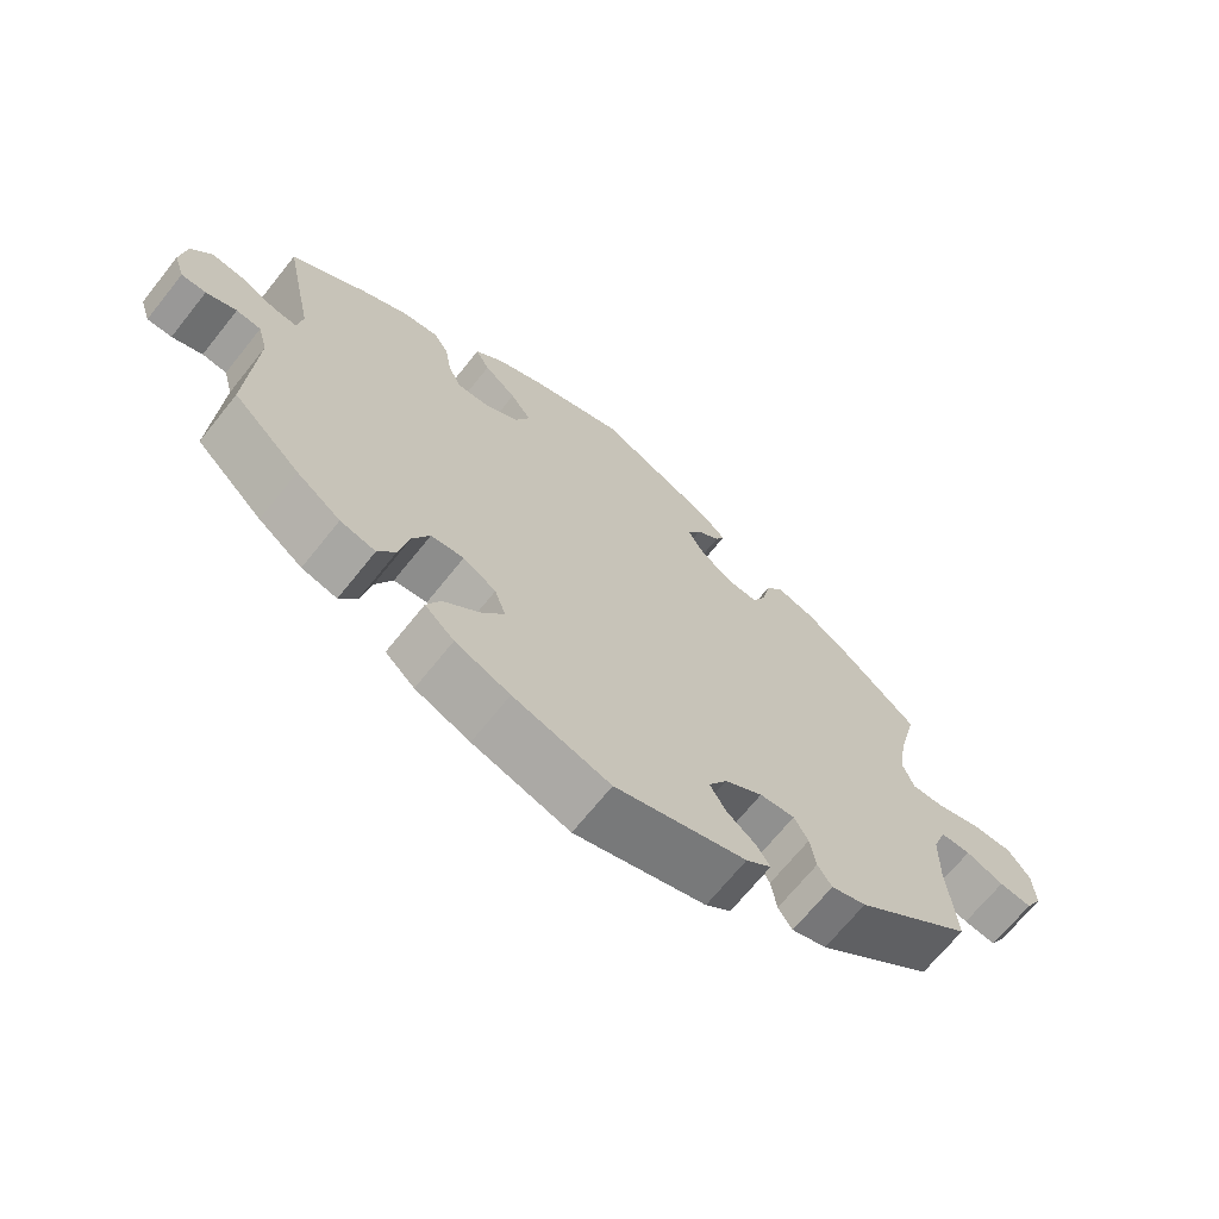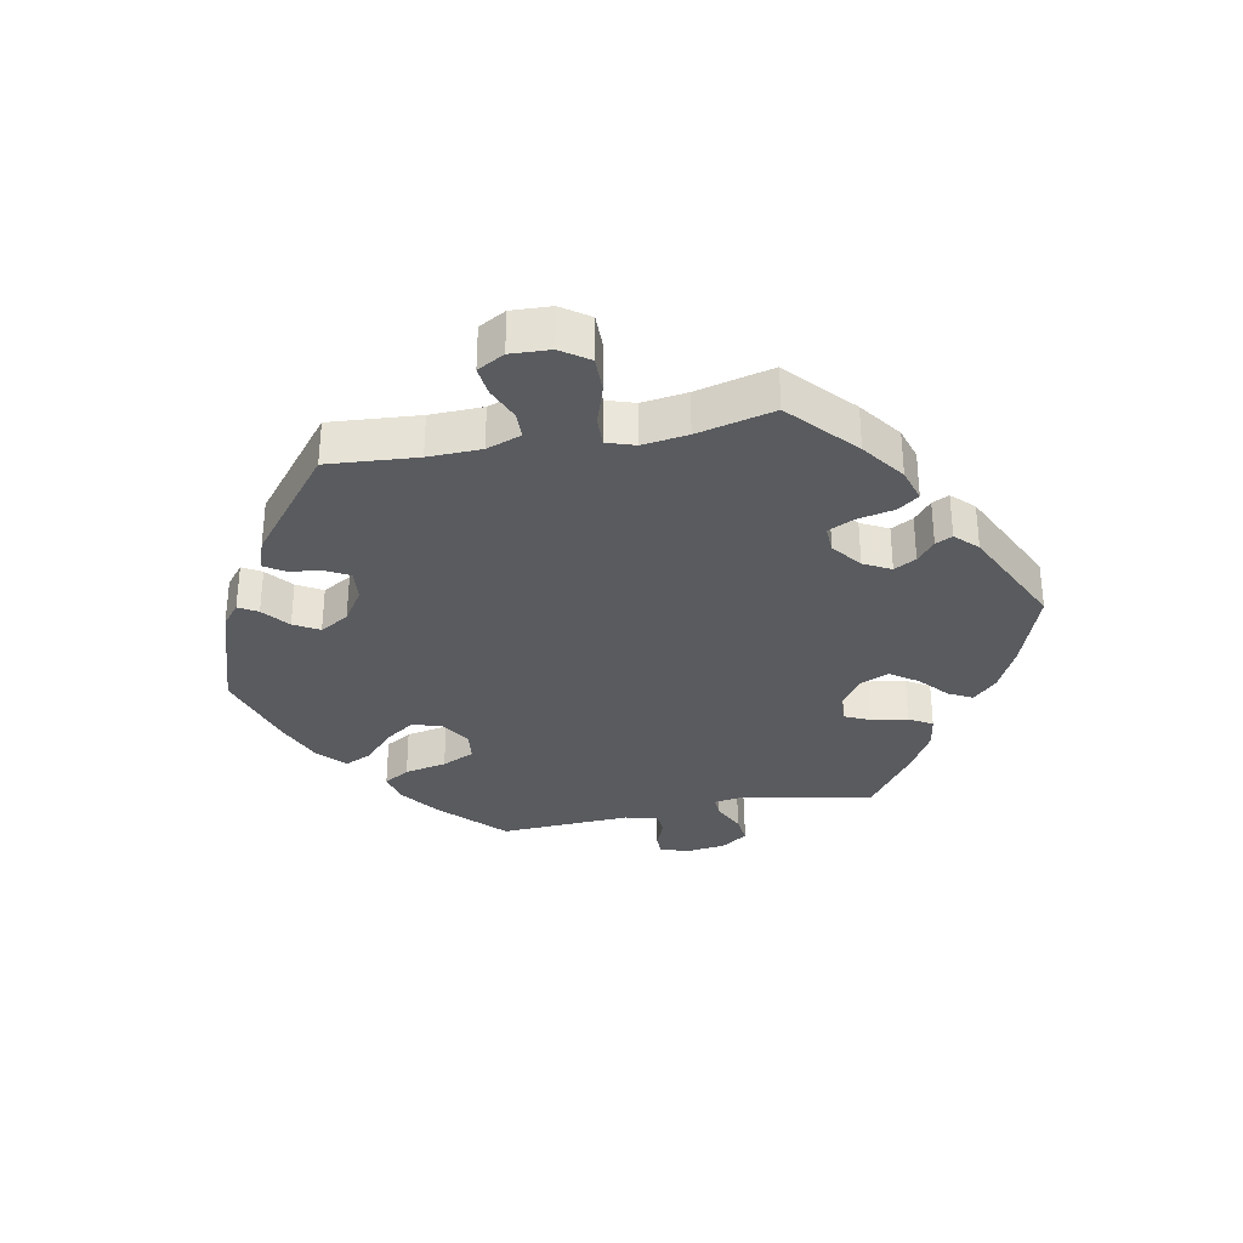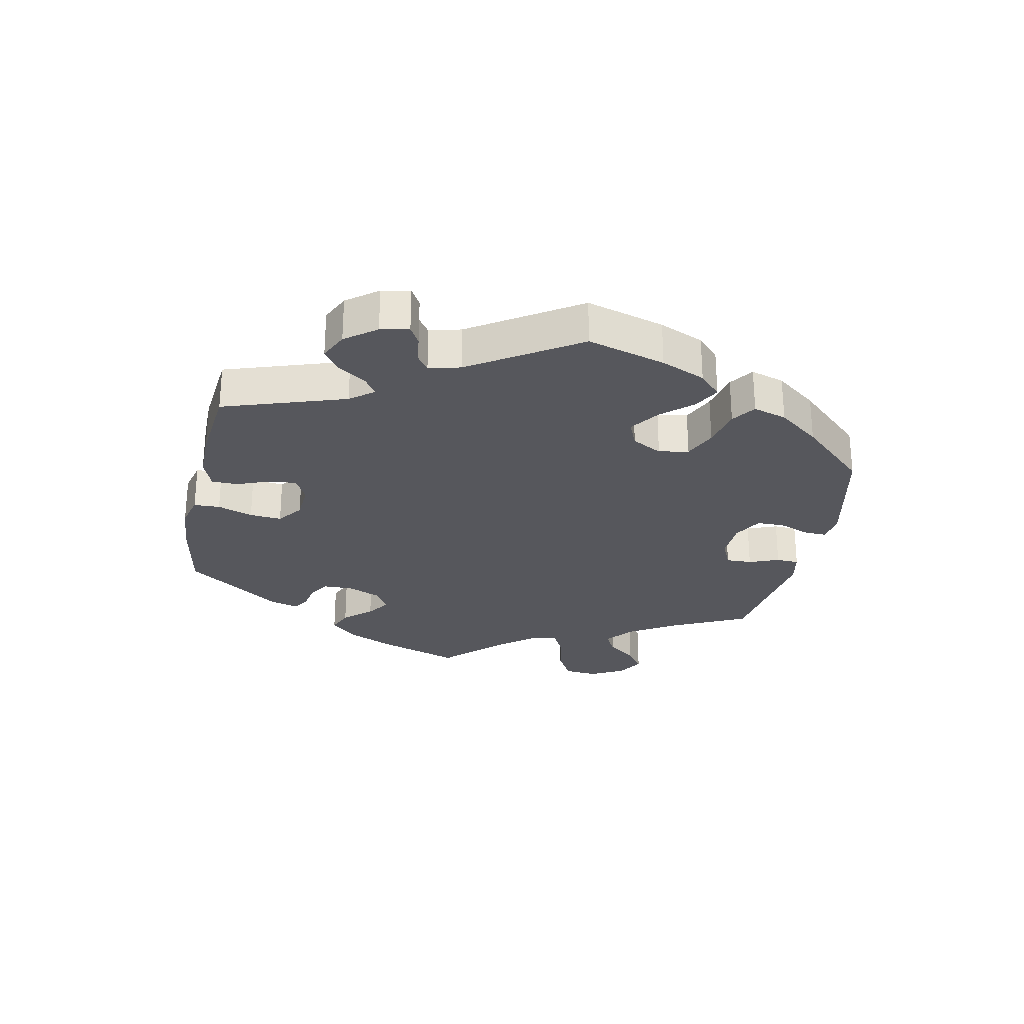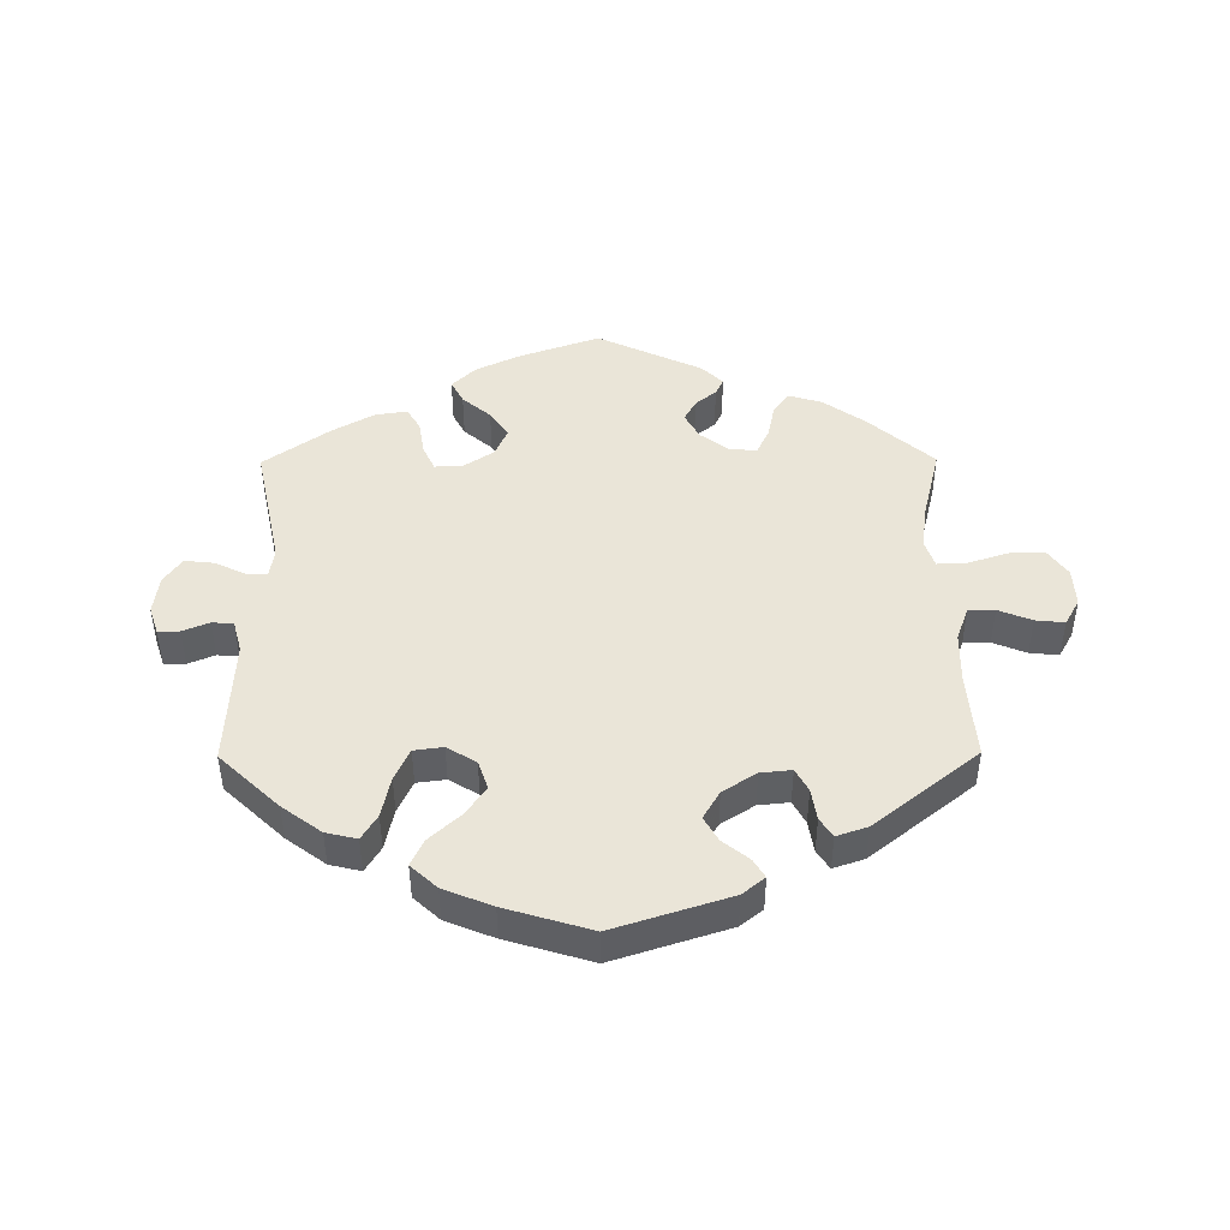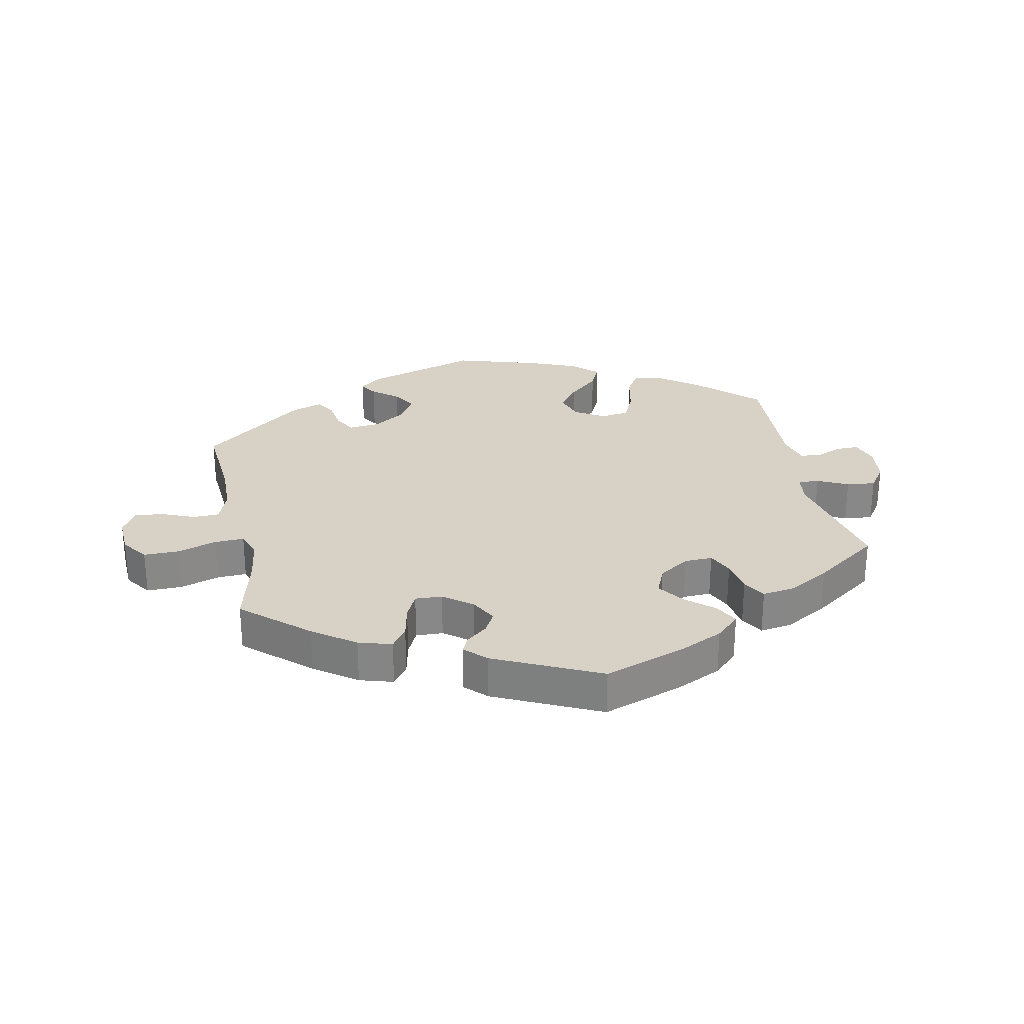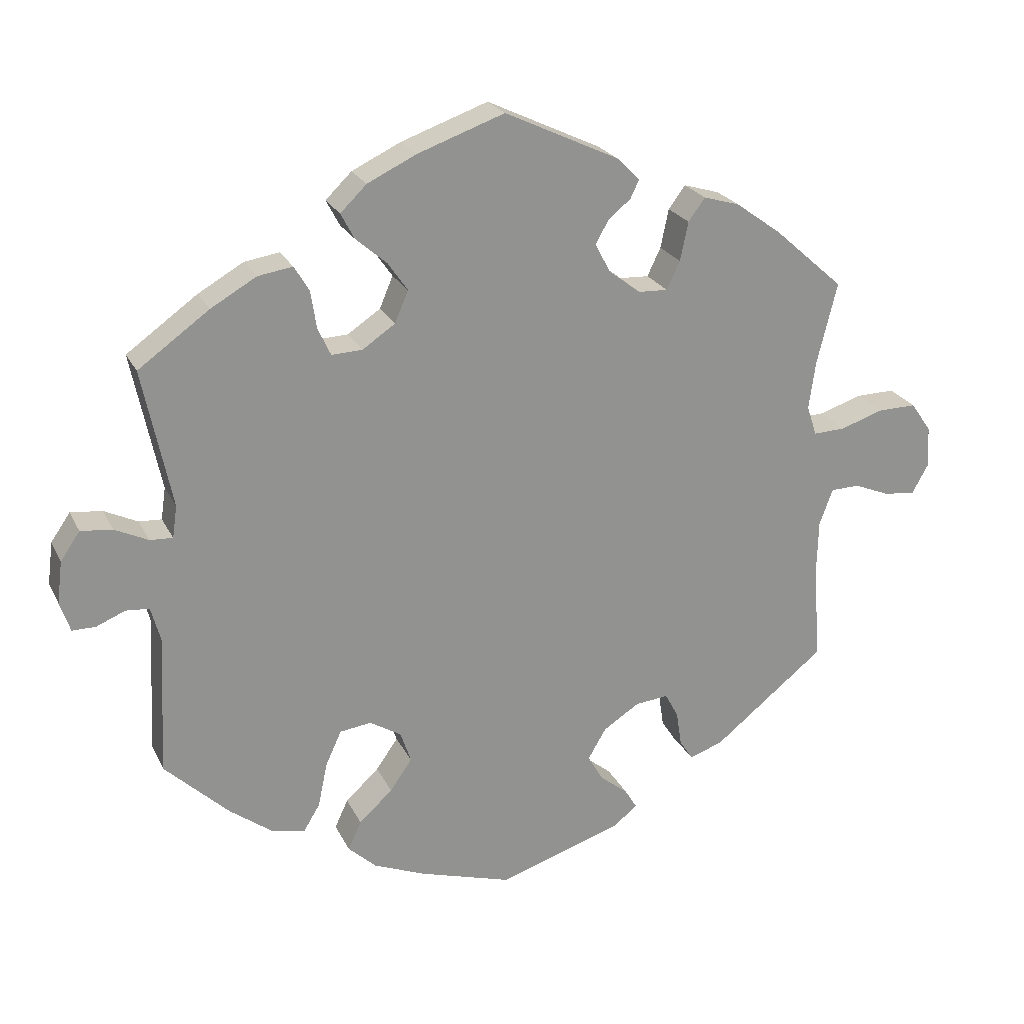
<metadata>
{"format":"obj","ext":"obj","renderer":"f3d","projection":"perspective","resolution":1024,"background":"white","views":[{"elev":-68.7,"azim":141.3,"up":"+Z"},{"elev":-32.4,"azim":-78.9,"up":"+Y"},{"elev":-27.5,"azim":108.4,"up":"+Y"},{"elev":45.3,"azim":179.6,"up":"+Y"},{"elev":27.6,"azim":-11.5,"up":"+Y"},{"elev":23.4,"azim":159.2,"up":"+Z"}]}
</metadata>
<code>
v -0.369 0.07 -0.444
v -0.171 0.07 0.539
v 0.537 0.07 -0.31
v 0.258 0.07 -0.507
v 0.171 0.07 -0.324
v 0.166 0.07 0.333
v -0.31 0.07 0.468
v 0.188 0.07 -0.418
v 0.242 0.07 0.501
v -0.192 0.07 0.478
v -0.432 0.07 0.403
v -0.319 0.07 -0.461
v -0.273 0.07 0.376
v 0.216 0.07 -0.546
v 0.576 0.07 -0.046
v -0.187 0.07 -0.56
v 0 0.07 -0.62
v -0.205 0.07 0.505
v -0.645 0.07 -0.05
v 0.265 0.07 -0.301
v 0.303 0.07 -0.42
v 0.541 0.07 -0.049
v -0.548 0.07 -0.029
v 0 0.07 0.62
v -0.221 0.07 -0.346
v -0.692 0.07 -0.055
v -0.139 0.07 0.415
v 0.146 0.07 0.38
v 0.537 0.07 0.31
v -0.682 0.07 0.095
v -0.528 0.07 -0.084
v -0.223 0.07 -0.531
v -0.253 0.07 0.334
v 0.501 0.07 0.055
v -0.537 0.07 -0.31
v -0.537 0.07 0.31
v -0.205 0.07 -0.501
v 0.222 0.07 0.463
v 0.632 0.07 0.086
v -0.624 0.07 0.094
v -0.299 0.07 -0.43
v 0.238 0.07 -0.464
v -0.167 0.07 -0.381
v 0.619 0.07 -0.064
v 0.669 0.07 -0.019
v 0.431 0.07 0.386
v -0.291 0.07 -0.378
v 0.654 0.07 -0.064
v -0.591 0.07 -0.028
v -0.56 0.07 0.073
v 0.218 0.07 -0.295
v -0.158 0.07 0.45
v 0.328 0.07 -0.461
v 0.176 0.07 0.423
v -0.271 0.07 -0.341
v 0.289 0.07 -0.353
v -0.14 0.07 -0.427
v 0.138 0.07 -0.578
v 0.535 0.07 0.057
v -0.364 0.07 0.452
v -0.163 0.07 -0.467
v 0.215 0.07 0.3
v 0.585 0.07 0.081
v -0.512 0.07 0.071
v 0.28 0.07 0.339
v -0.713 0.07 0.051
v -0.285 0.07 0.434
v -0.162 0.07 0.372
v -0.526 0.07 -0.168
v 0.494 0.07 0.103
v 0.203 0.07 0.539
v 0.289 0.07 0.396
v -0.507 0.07 0.188
v 0.661 0.07 0.044
v 0.441 0.07 -0.402
v -0.209 0.07 0.336
v 0.378 0.07 -0.449
v 0.363 0.07 0.425
v -0.497 0.07 0.116
v 0.155 0.07 -0.371
v 0.13 0.07 0.574
v 0.311 0.07 0.433
v -0.716 0.07 -0.012
v 0.527 0.07 -0.101
v 0.261 0.07 0.298
v -0.369 -0 -0.444
v -0.171 -0 0.539
v 0.537 -0 -0.31
v 0.258 -0 -0.507
v 0.171 -0 -0.324
v 0.166 -0 0.333
v -0.31 -0 0.468
v 0.188 -0 -0.418
v 0.242 -0 0.501
v -0.192 -0 0.478
v -0.432 -0 0.403
v -0.319 -0 -0.461
v -0.273 -0 0.376
v 0.216 -0 -0.546
v 0.576 -0 -0.046
v -0.187 -0 -0.56
v 0 -0 -0.62
v -0.205 -0 0.505
v -0.645 -0 -0.05
v 0.265 -0 -0.301
v 0.303 -0 -0.42
v 0.541 -0 -0.049
v -0.548 -0 -0.029
v 0 -0 0.62
v -0.221 -0 -0.346
v -0.692 -0 -0.055
v -0.139 -0 0.415
v 0.146 -0 0.38
v 0.537 -0 0.31
v -0.682 -0 0.095
v -0.528 -0 -0.084
v -0.223 -0 -0.531
v -0.253 -0 0.334
v 0.501 -0 0.055
v -0.537 -0 -0.31
v -0.537 -0 0.31
v -0.205 -0 -0.501
v 0.222 -0 0.463
v 0.632 -0 0.086
v -0.624 -0 0.094
v -0.299 -0 -0.43
v 0.238 -0 -0.464
v -0.167 -0 -0.381
v 0.619 -0 -0.064
v 0.669 -0 -0.019
v 0.431 -0 0.386
v -0.291 -0 -0.378
v 0.654 -0 -0.064
v -0.591 -0 -0.028
v -0.56 -0 0.073
v 0.218 -0 -0.295
v -0.158 -0 0.45
v 0.328 -0 -0.461
v 0.176 -0 0.423
v -0.271 -0 -0.341
v 0.289 -0 -0.353
v -0.14 -0 -0.427
v 0.138 -0 -0.578
v 0.535 -0 0.057
v -0.364 -0 0.452
v -0.163 -0 -0.467
v 0.215 -0 0.3
v 0.585 -0 0.081
v -0.512 -0 0.071
v 0.28 -0 0.339
v -0.713 -0 0.051
v -0.285 -0 0.434
v -0.162 -0 0.372
v -0.526 -0 -0.168
v 0.494 -0 0.103
v 0.203 -0 0.539
v 0.289 -0 0.396
v -0.507 -0 0.188
v 0.661 -0 0.044
v 0.441 -0 -0.402
v -0.209 -0 0.336
v 0.378 -0 -0.449
v 0.363 -0 0.425
v -0.497 -0 0.116
v 0.155 -0 -0.371
v 0.13 -0 0.574
v 0.311 -0 0.433
v -0.716 -0 -0.012
v 0.527 -0 -0.101
v 0.261 -0 0.298
f 8 42 4 14
f 80 8 14 58
f 77 53 21 56
f 77 56 20
f 84 3 75 77
f 22 84 77 20
f 45 48 44 15
f 45 15 22
f 74 45 22
f 59 63 39 74
f 34 59 74 22
f 78 46 29 70
f 78 70 34
f 65 72 82 78
f 85 65 78 34
f 62 85 34 22
f 71 9 38 54
f 71 54 28
f 81 71 28
f 24 81 28
f 2 24 28 6
f 52 10 18 2
f 27 52 2 6
f 60 7 67 13
f 60 13 33
f 73 36 11 60
f 79 73 60 33
f 64 79 33 76
f 66 30 40 50
f 66 50 64
f 83 66 64
f 49 19 26 83
f 23 49 83 64
f 31 23 64 76
f 12 1 35 69
f 47 41 12 69
f 55 47 69 31
f 25 55 31 76
f 16 32 37 61
f 16 61 57
f 80 58 17 16
f 62 22 20 51
f 62 51 5
f 68 27 6 62
f 43 25 76 68
f 57 43 68 62
f 62 5 80
f 16 57 62 80
f 99 89 127 93
f 143 99 93 165
f 141 106 138 162
f 105 141 162
f 162 160 88 169
f 105 162 169 107
f 100 129 133 130
f 107 100 130
f 107 130 159
f 159 124 148 144
f 107 159 144 119
f 155 114 131 163
f 119 155 163
f 163 167 157 150
f 119 163 150 170
f 107 119 170 147
f 139 123 94 156
f 113 139 156
f 113 156 166
f 113 166 109
f 91 113 109 87
f 87 103 95 137
f 91 87 137 112
f 98 152 92 145
f 118 98 145
f 145 96 121 158
f 118 145 158 164
f 161 118 164 149
f 135 125 115 151
f 149 135 151
f 149 151 168
f 168 111 104 134
f 149 168 134 108
f 161 149 108 116
f 154 120 86 97
f 154 97 126 132
f 116 154 132 140
f 161 116 140 110
f 146 122 117 101
f 142 146 101
f 101 102 143 165
f 136 105 107 147
f 90 136 147
f 147 91 112 153
f 153 161 110 128
f 147 153 128 142
f 165 90 147
f 165 147 142 101
f 16 101 117 32
f 32 117 122 37
f 37 122 146 61
f 61 146 142 57
f 57 142 128 43
f 43 128 110 25
f 25 110 140 55
f 55 140 132 47
f 47 132 126 41
f 41 126 97 12
f 12 97 86 1
f 1 86 120 35
f 35 120 154 69
f 69 154 116 31
f 31 116 108 23
f 23 108 134 49
f 49 134 104 19
f 19 104 111 26
f 26 111 168 83
f 83 168 151 66
f 66 151 115 30
f 30 115 125 40
f 40 125 135 50
f 50 135 149 64
f 64 149 164 79
f 79 164 158 73
f 73 158 121 36
f 36 121 96 11
f 11 96 145 60
f 60 145 92 7
f 7 92 152 67
f 67 152 98 13
f 13 98 118 33
f 33 118 161 76
f 76 161 153 68
f 68 153 112 27
f 27 112 137 52
f 52 137 95 10
f 10 95 103 18
f 18 103 87 2
f 2 87 109 24
f 24 109 166 81
f 81 166 156 71
f 71 156 94 9
f 9 94 123 38
f 38 123 139 54
f 54 139 113 28
f 28 113 91 6
f 6 91 147 62
f 62 147 170 85
f 85 170 150 65
f 65 150 157 72
f 72 157 167 82
f 82 167 163 78
f 78 163 131 46
f 46 131 114 29
f 29 114 155 70
f 70 155 119 34
f 34 119 144 59
f 59 144 148 63
f 63 148 124 39
f 39 124 159 74
f 74 159 130 45
f 45 130 133 48
f 48 133 129 44
f 44 129 100 15
f 15 100 107 22
f 22 107 169 84
f 84 169 88 3
f 3 88 160 75
f 75 160 162 77
f 77 162 138 53
f 53 138 106 21
f 21 106 141 56
f 56 141 105 20
f 20 105 136 51
f 51 136 90 5
f 5 90 165 80
f 80 165 93 8
f 8 93 127 42
f 42 127 89 4
f 4 89 99 14
f 14 99 143 58
f 58 143 102 17
f 17 102 101 16

</code>
